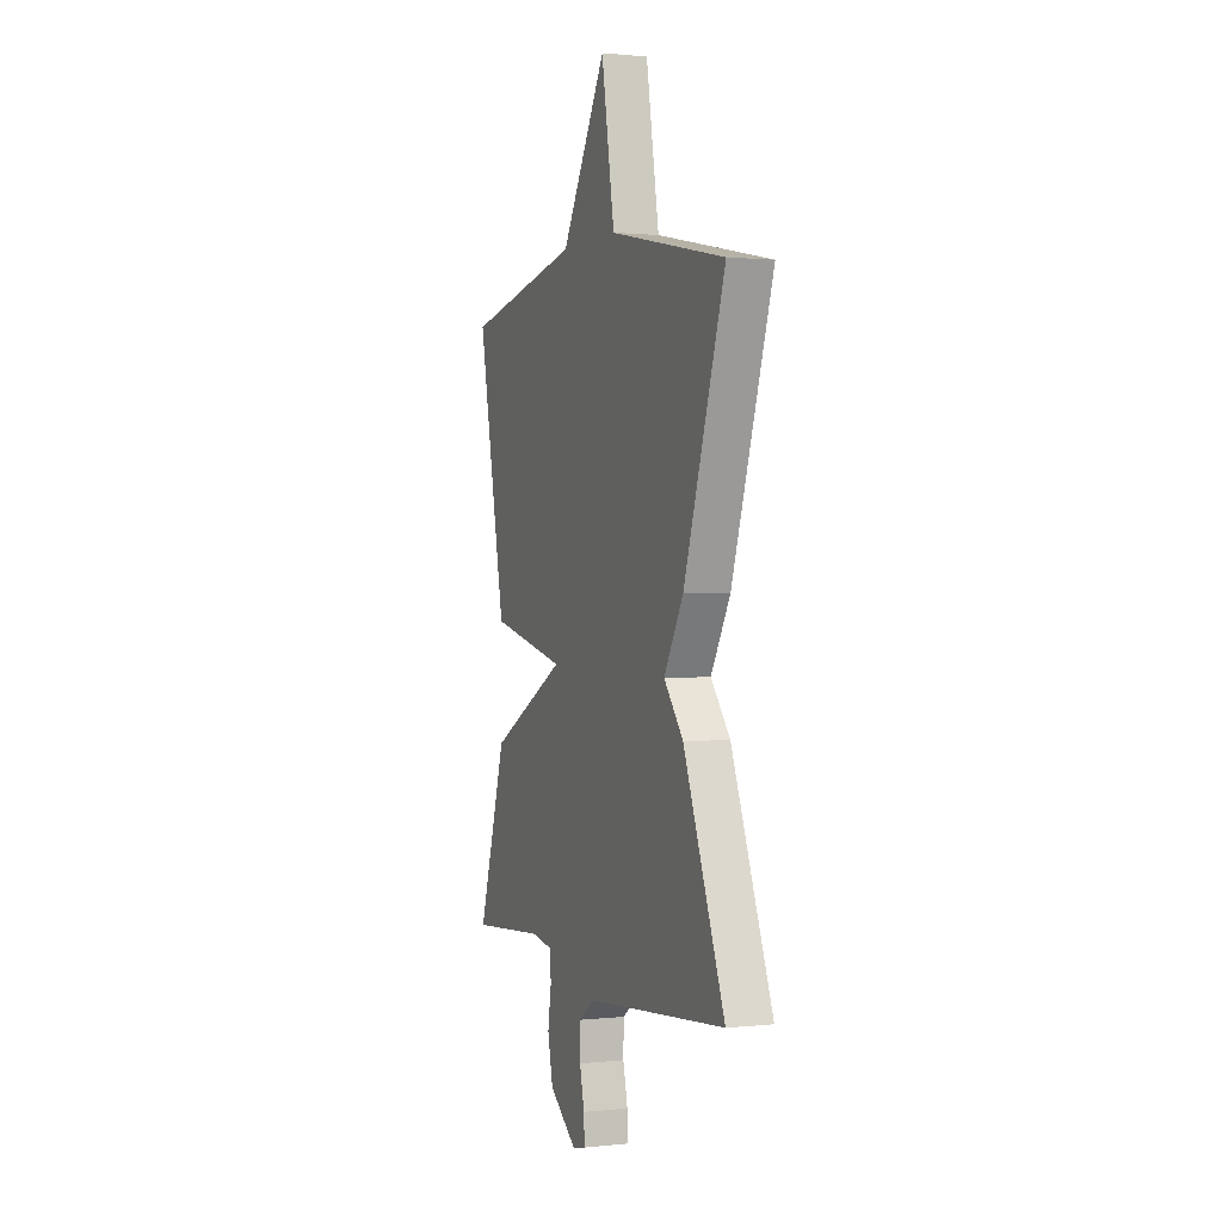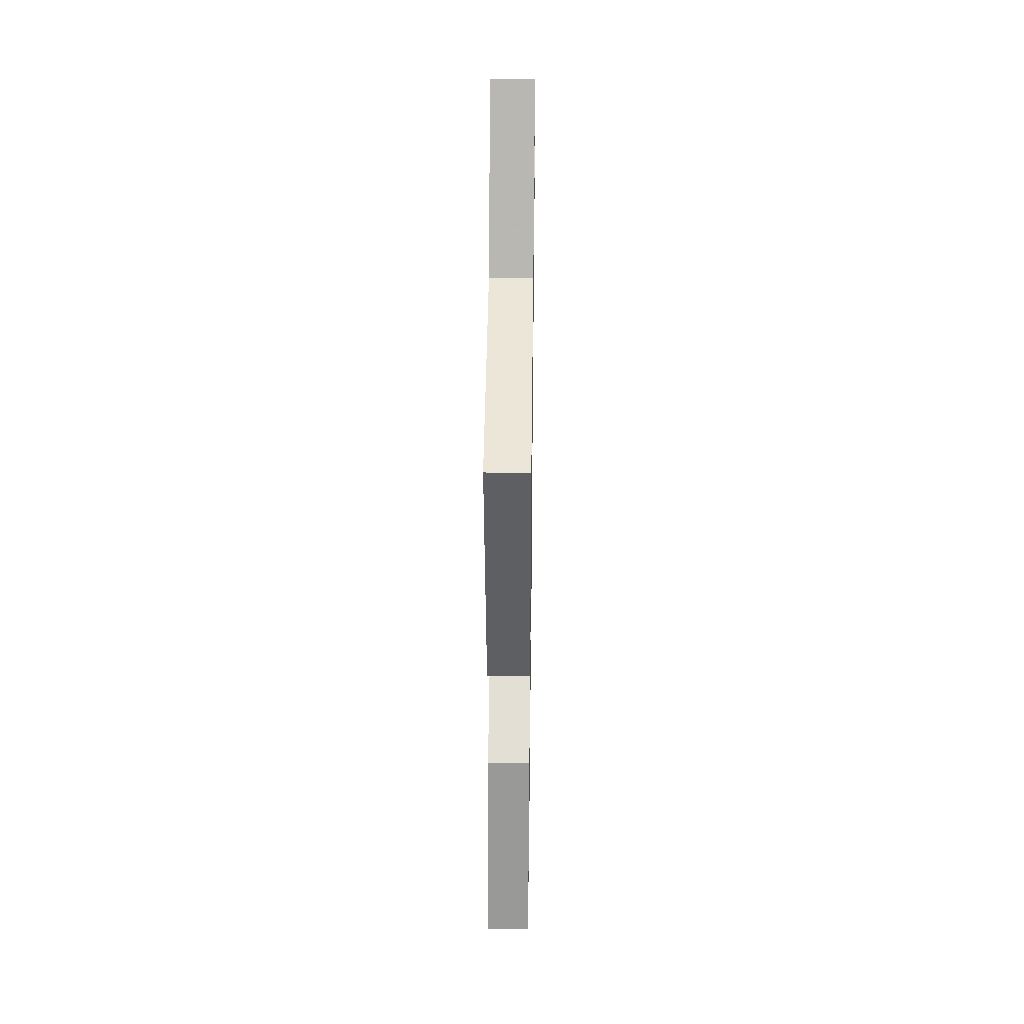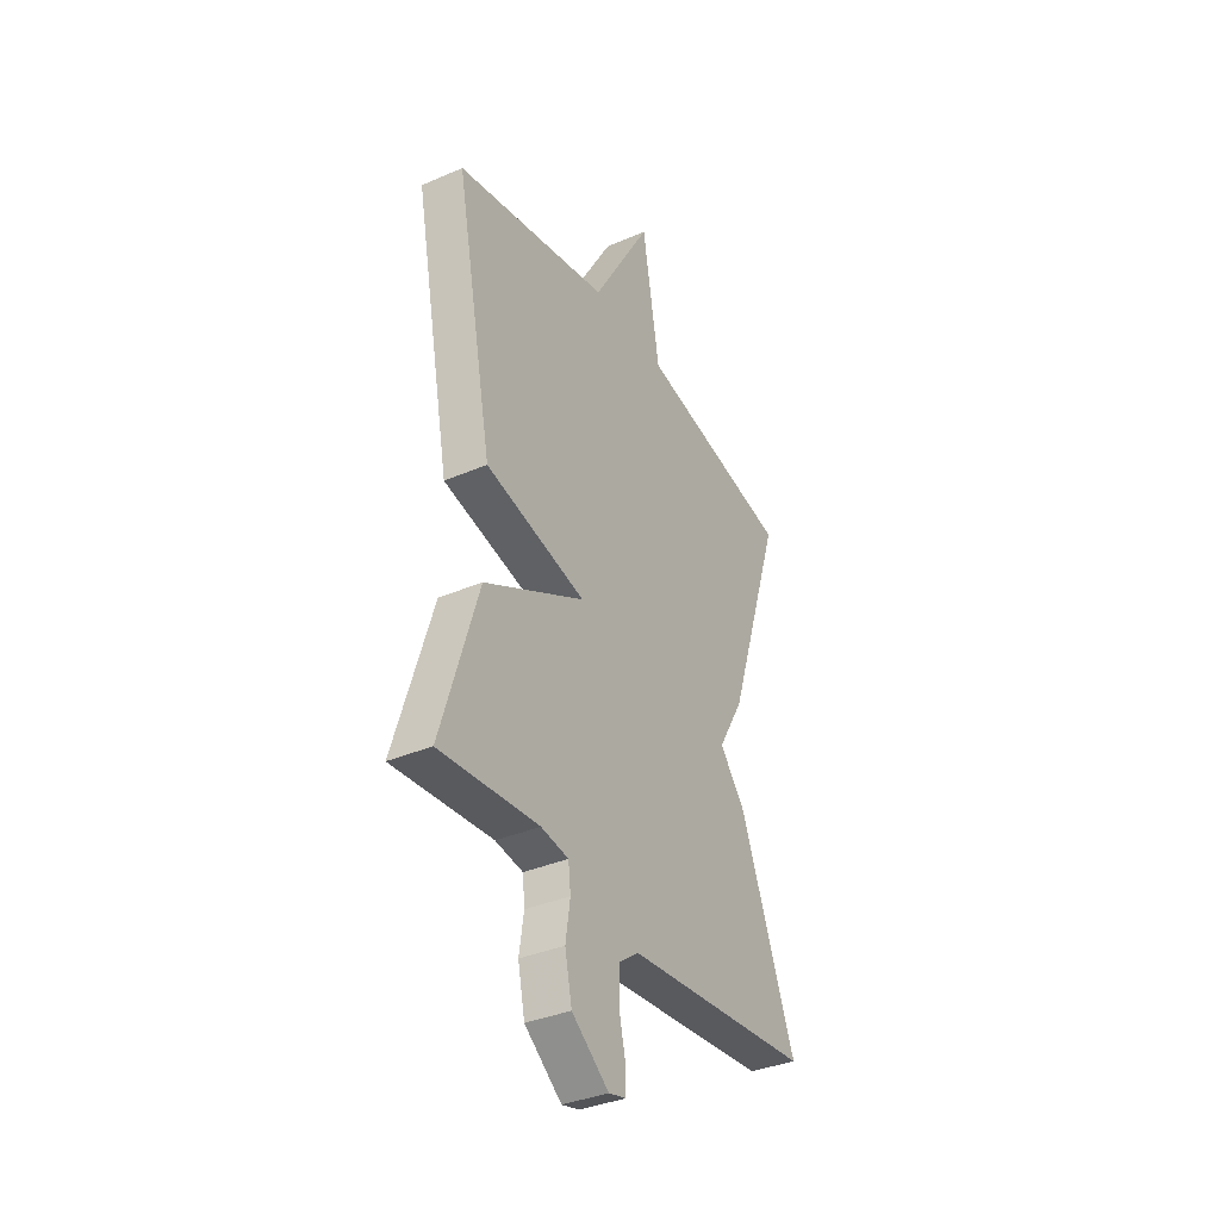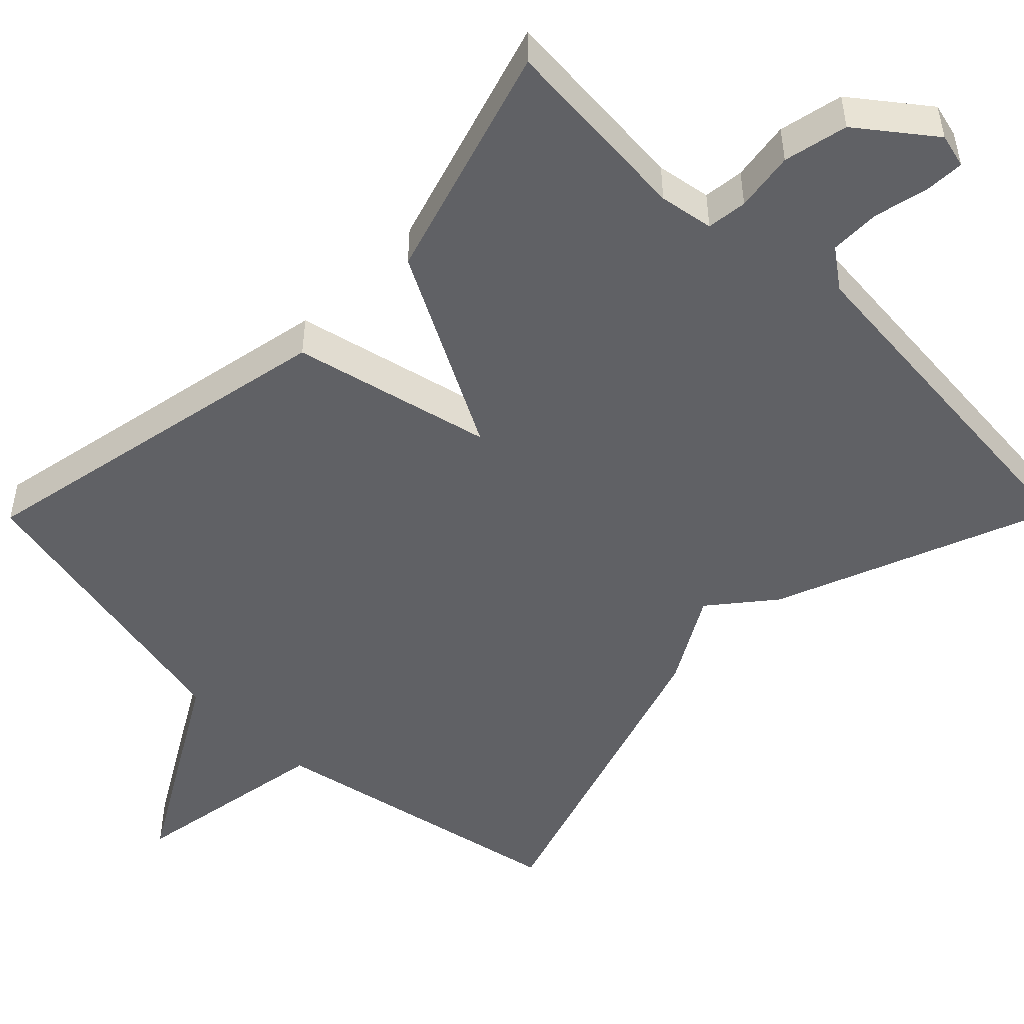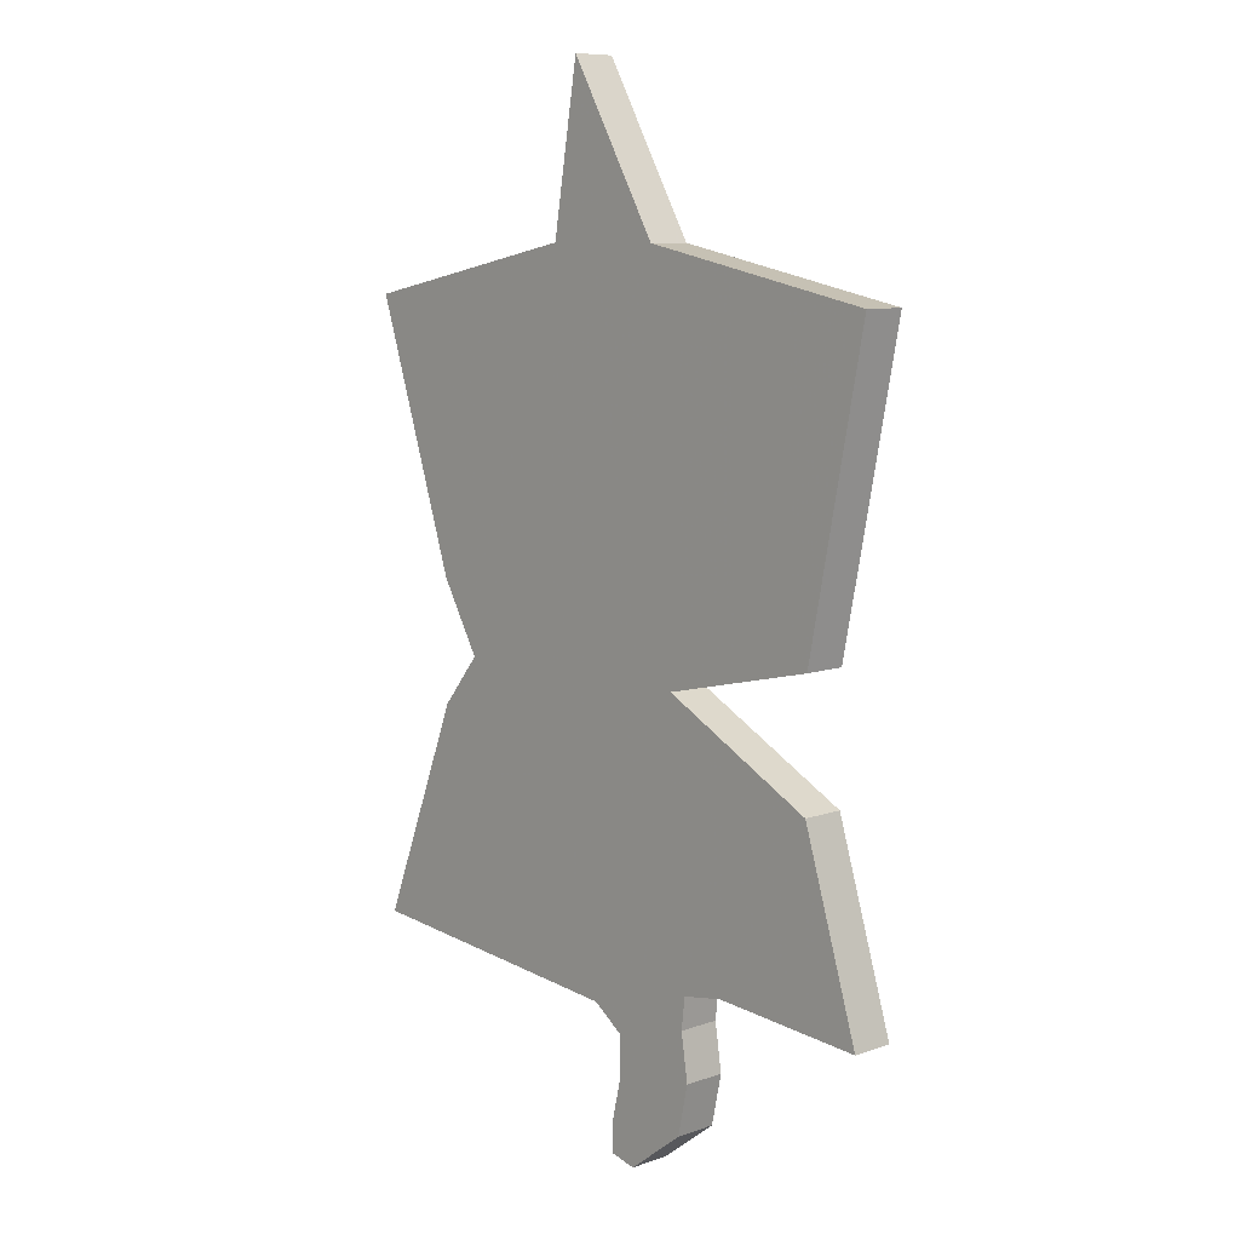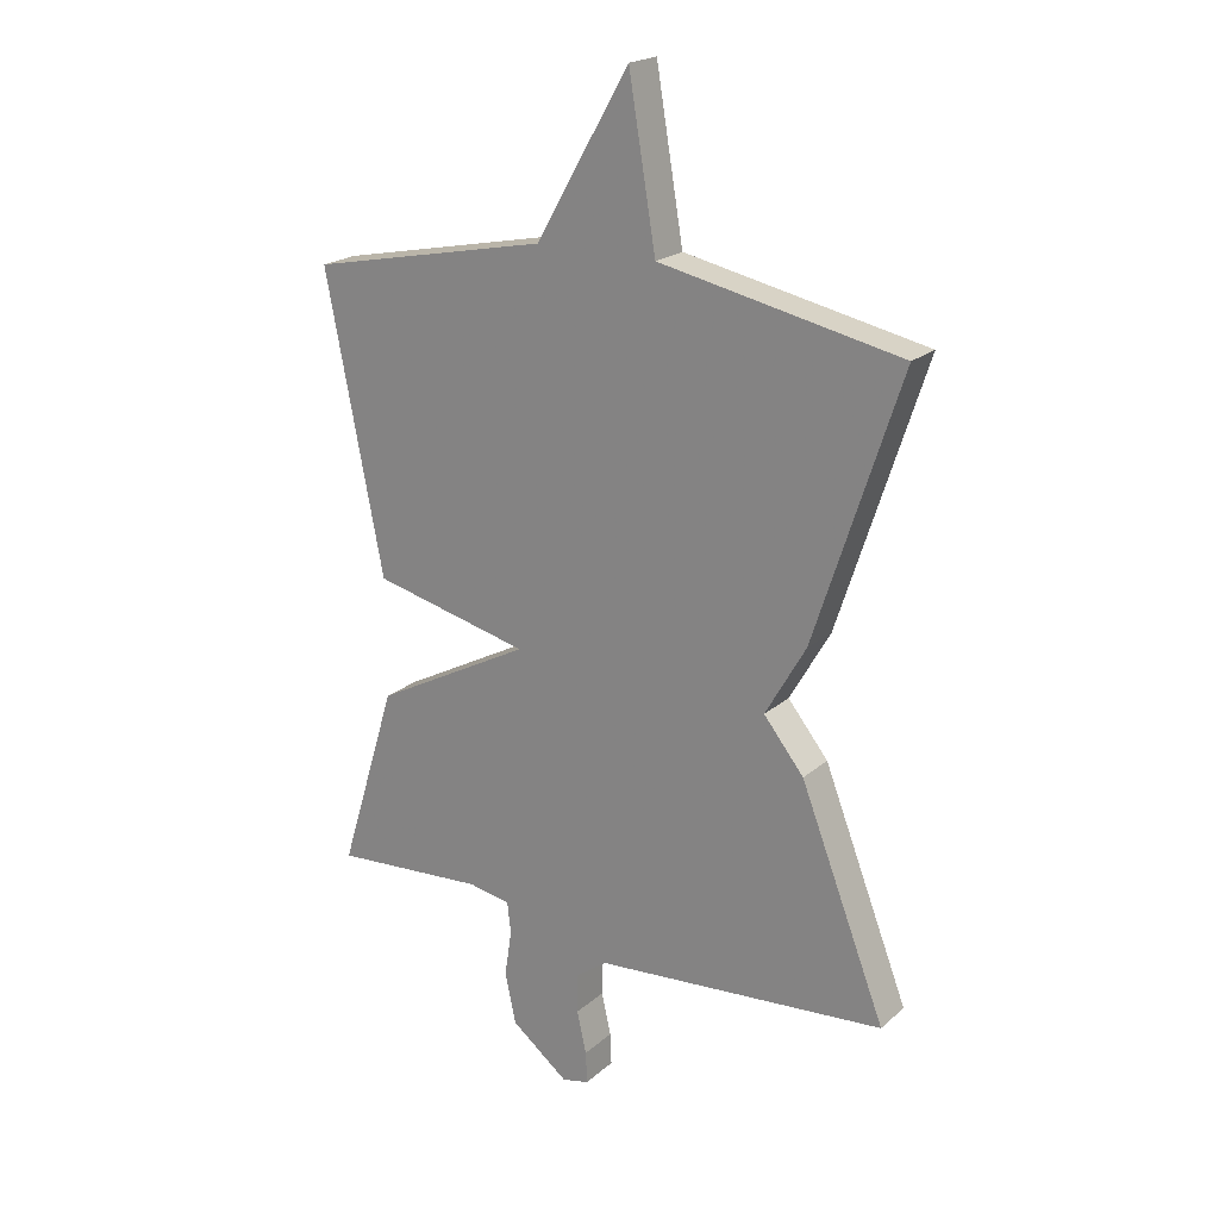
<metadata>
{"format":"obj","ext":"obj","renderer":"f3d","projection":"perspective","resolution":1024,"background":"white","views":[{"elev":1.0,"azim":-111.3,"up":"+Z"},{"elev":38.2,"azim":90.8,"up":"+Z"},{"elev":-36.0,"azim":119.4,"up":"+Z"},{"elev":-49.8,"azim":135.4,"up":"+Y"},{"elev":8.9,"azim":46.7,"up":"+Z"},{"elev":20.9,"azim":-146.0,"up":"+Z"}]}
</metadata>
<code>
v 0.5 0.07 -0.5
v 0.244 0.07 -0.48
v 0.173 0.07 -0.492
v 0.167 0.07 -0.545
v 0.179 0.07 -0.623
v 0.161 0.07 -0.707
v 0.065 0.07 -0.781
v 0.02 0.07 -0.77
v 0.022 0.07 -0.717
v 0.038 0.07 -0.647
v 0.037 0.07 -0.581
v -0.015 0.07 -0.543
v -0.5 0.07 -0.5
v -0.358 0.07 -0.136
v -0.291 0.07 -0.053
v -0.358 0.07 0.064
v -0.5 0.07 0.5
v -0.1 0.07 0.582
v -0.055 0.07 0.849
v 0.1 0.07 0.582
v 0.5 0.07 0.5
v 0.404 0.07 0.011
v 0.142 0.07 -0.05
v 0.404 0.07 -0.189
v 0.5 0 -0.5
v 0.244 0 -0.48
v 0.173 0 -0.492
v 0.167 0 -0.545
v 0.179 0 -0.623
v 0.161 0 -0.707
v 0.065 0 -0.781
v 0.02 0 -0.77
v 0.022 0 -0.717
v 0.038 0 -0.647
v 0.037 0 -0.581
v -0.015 0 -0.543
v -0.5 0 -0.5
v -0.358 0 -0.136
v -0.291 0 -0.053
v -0.358 0 0.064
v -0.5 0 0.5
v -0.1 0 0.582
v -0.055 0 0.849
v 0.1 0 0.582
v 0.5 0 0.5
v 0.404 0 0.011
v 0.142 0 -0.05
v 0.404 0 -0.189
f 23 24 1 2
f 20 21 22 23
f 18 19 20 23
f 23 2 3
f 18 23 3
f 17 18 3
f 16 17 3
f 15 16 3
f 15 3 4
f 14 15 4
f 13 14 4
f 12 13 4
f 11 12 4 5
f 5 6 7
f 11 5 7
f 10 11 7
f 7 8 9 10
f 26 25 48 47
f 47 46 45 44
f 47 44 43 42
f 27 26 47
f 27 47 42
f 27 42 41
f 27 41 40
f 27 40 39
f 28 27 39
f 28 39 38
f 28 38 37
f 28 37 36
f 29 28 36 35
f 31 30 29
f 31 29 35
f 31 35 34
f 34 33 32 31
f 1 25 26 2
f 2 26 27 3
f 3 27 28 4
f 4 28 29 5
f 5 29 30 6
f 6 30 31 7
f 7 31 32 8
f 8 32 33 9
f 9 33 34 10
f 10 34 35 11
f 11 35 36 12
f 12 36 37 13
f 13 37 38 14
f 14 38 39 15
f 15 39 40 16
f 16 40 41 17
f 17 41 42 18
f 18 42 43 19
f 19 43 44 20
f 20 44 45 21
f 21 45 46 22
f 22 46 47 23
f 23 47 48 24
f 24 48 25 1

</code>
